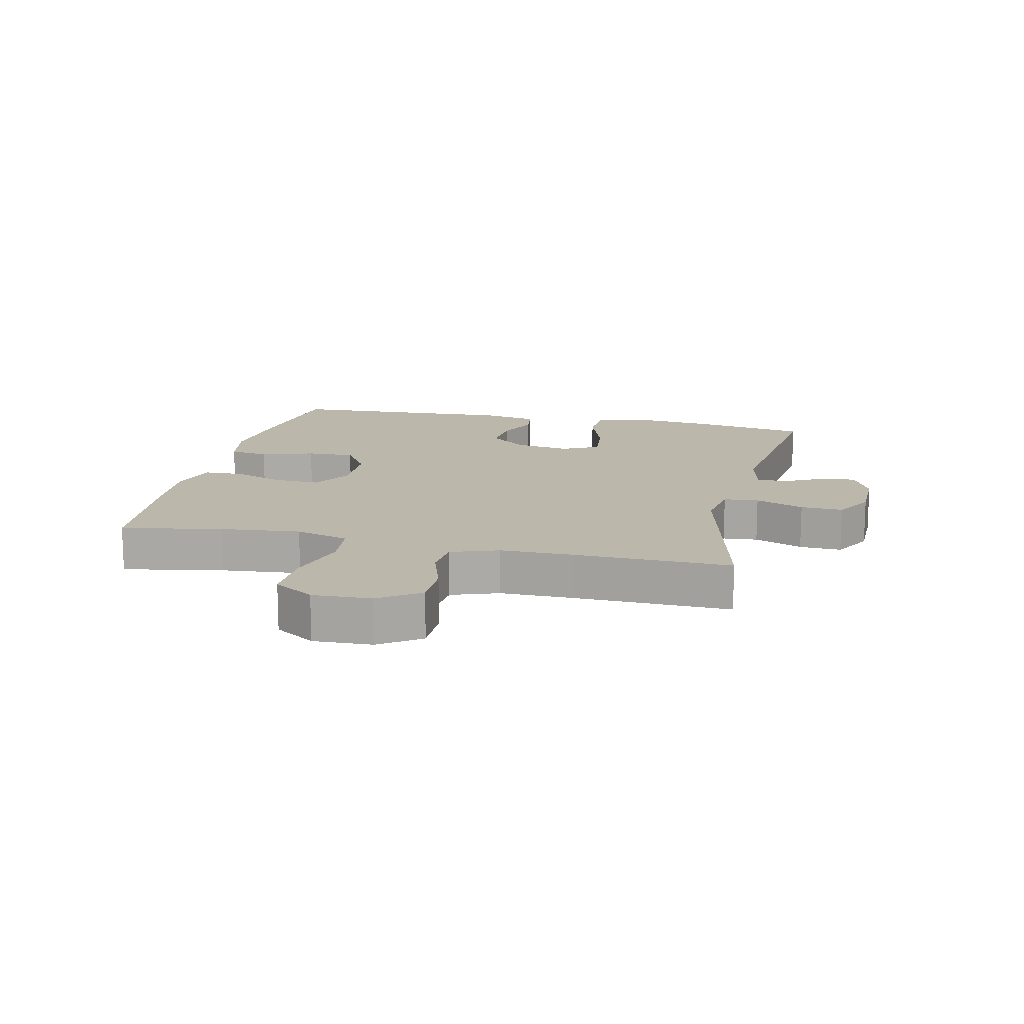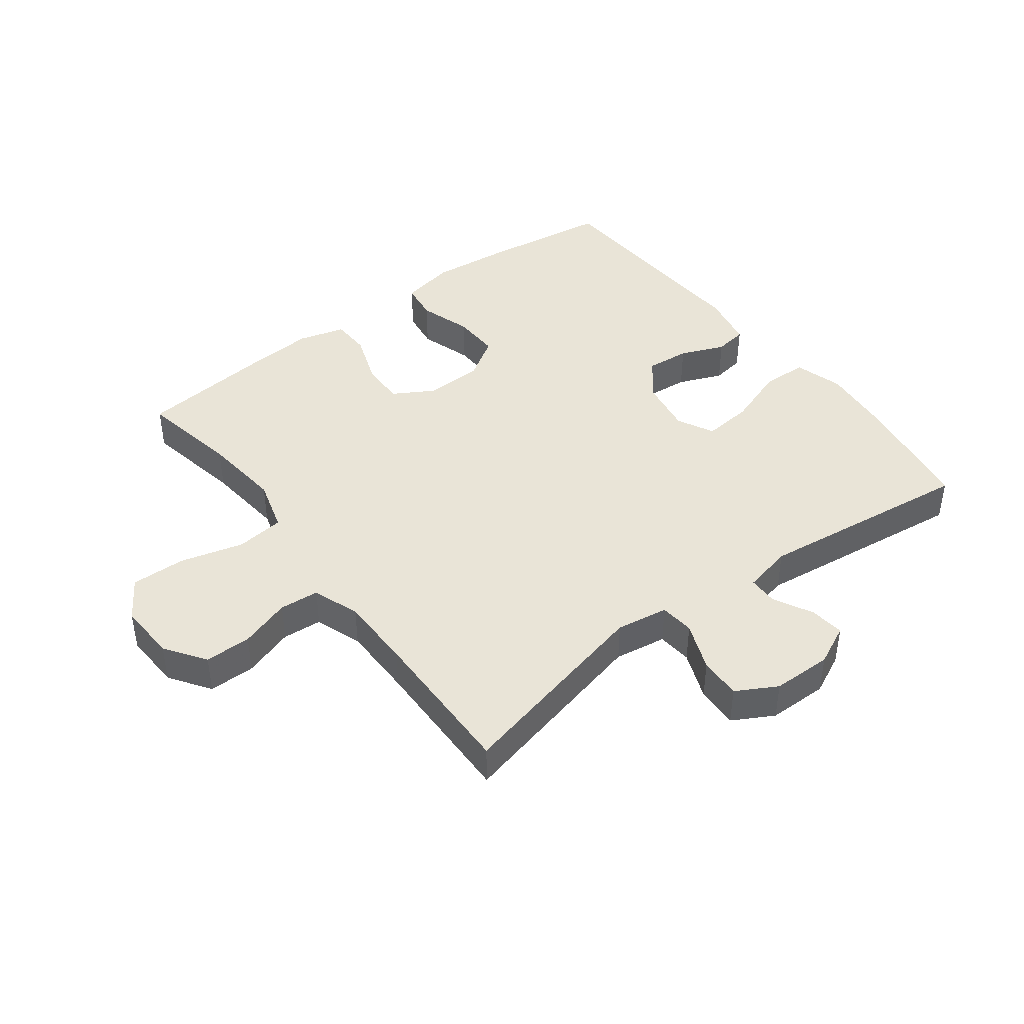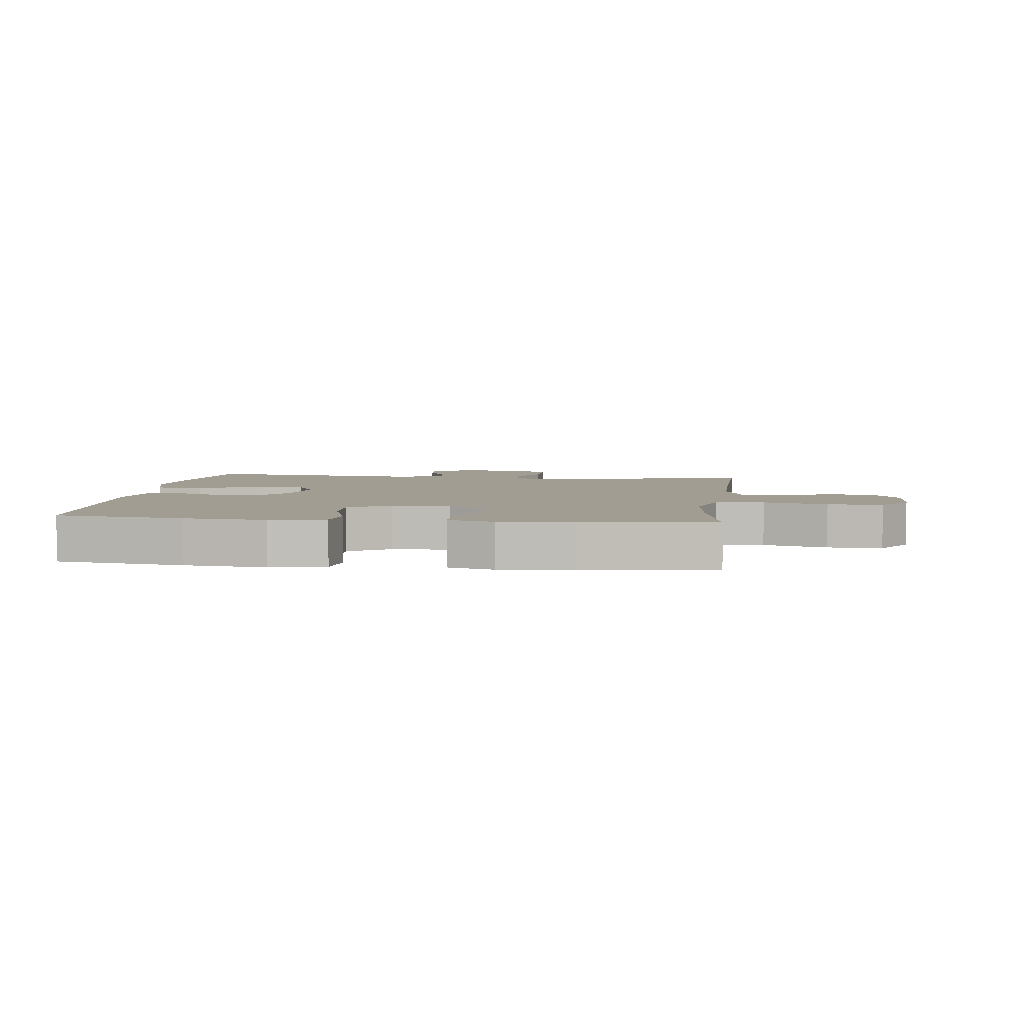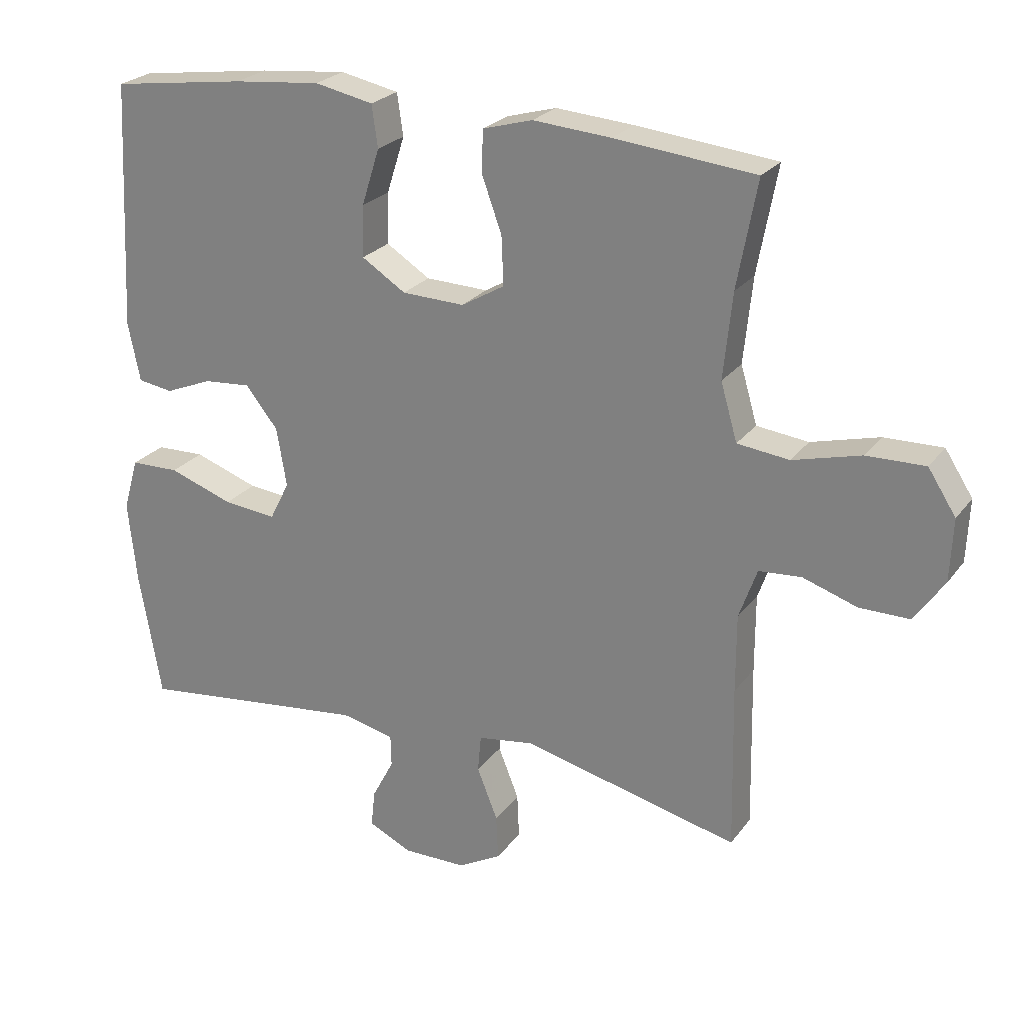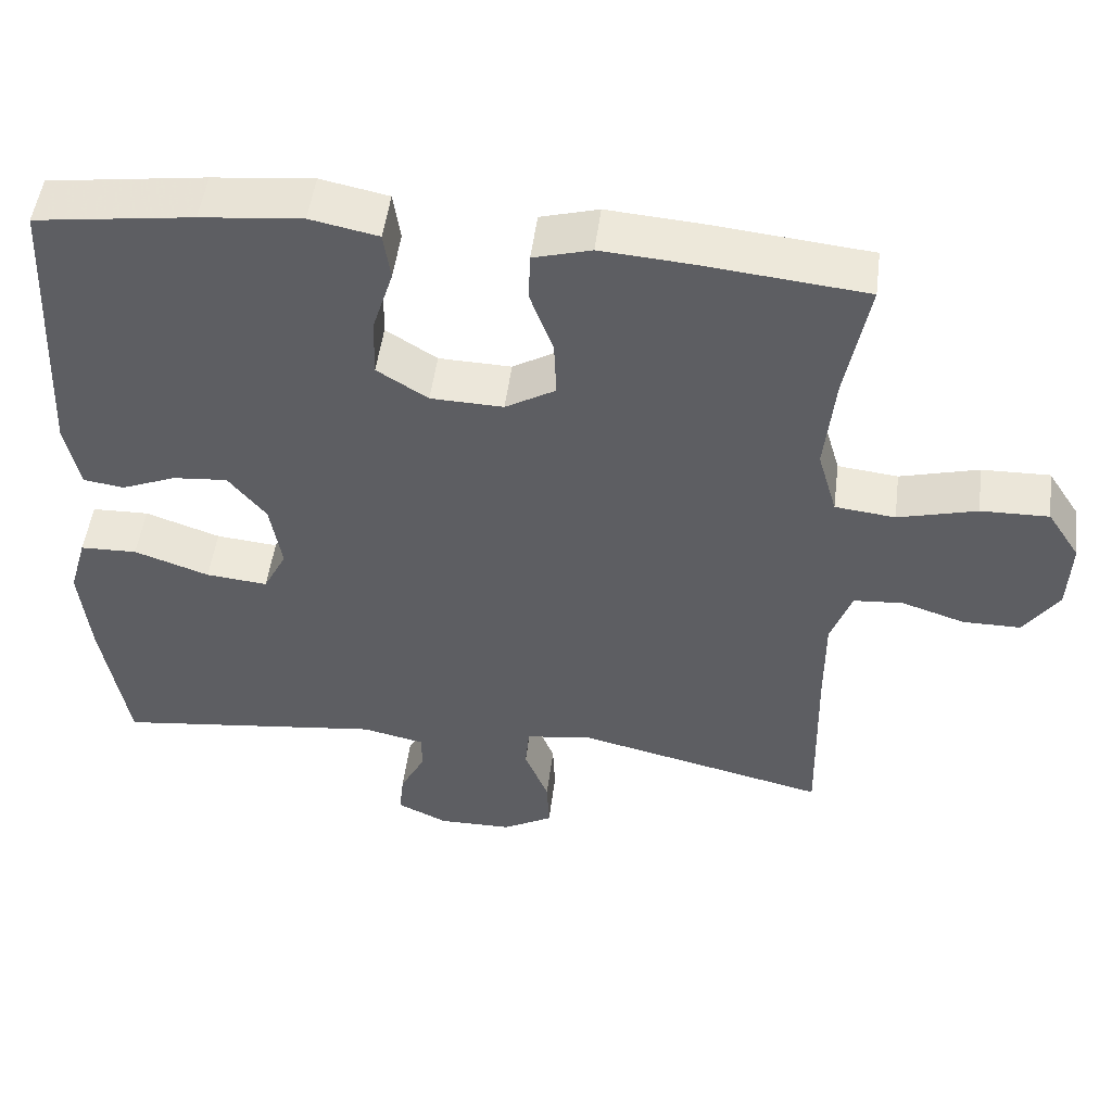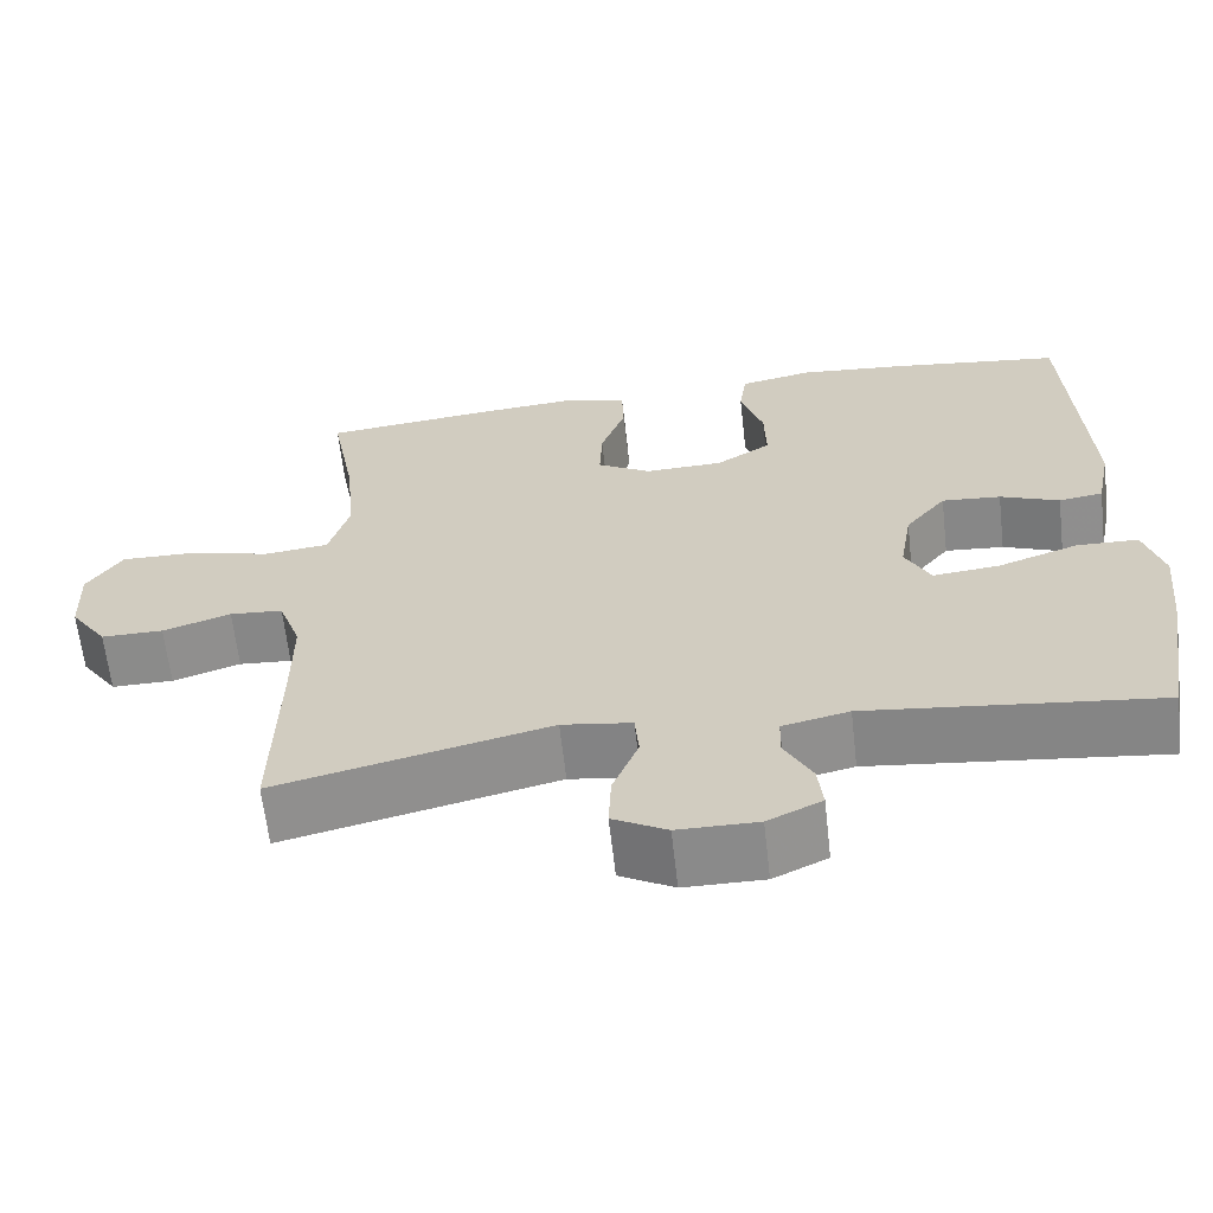
<metadata>
{"format":"obj","ext":"obj","renderer":"f3d","projection":"perspective","resolution":1024,"background":"white","views":[{"elev":14.4,"azim":102.9,"up":"+Y"},{"elev":43.0,"azim":142.9,"up":"+Y"},{"elev":4.7,"azim":7.0,"up":"+Y"},{"elev":24.5,"azim":27.6,"up":"+Z"},{"elev":50.0,"azim":7.2,"up":"+Z"},{"elev":-63.7,"azim":-173.5,"up":"+Z"}]}
</metadata>
<code>
v 0.5 0.07 -0.5
v 0.172 0.07 -0.422
v 0.088 0.07 -0.435
v 0.083 0.07 -0.491
v 0.114 0.07 -0.569
v 0.117 0.07 -0.637
v 0.052 0.07 -0.673
v -0.044 0.07 -0.674
v -0.109 0.07 -0.643
v -0.103 0.07 -0.587
v -0.07 0.07 -0.524
v -0.071 0.07 -0.476
v -0.151 0.07 -0.458
v -0.5 0.07 -0.5
v -0.533 0.07 -0.308
v -0.546 0.07 -0.183
v -0.523 0.07 -0.104
v -0.449 0.07 -0.102
v -0.352 0.07 -0.136
v -0.272 0.07 -0.144
v -0.242 0.07 -0.085
v -0.257 0.07 0.004
v -0.306 0.07 0.065
v -0.377 0.07 0.059
v -0.448 0.07 0.03
v -0.501 0.07 0.038
v -0.519 0.07 0.127
v -0.5 0.07 0.5
v -0.296 0.07 0.528
v -0.165 0.07 0.541
v -0.077 0.07 0.523
v -0.068 0.07 0.46
v -0.095 0.07 0.375
v -0.097 0.07 0.298
v -0.031 0.07 0.256
v 0.063 0.07 0.253
v 0.128 0.07 0.291
v 0.125 0.07 0.364
v 0.095 0.07 0.447
v 0.097 0.07 0.51
v 0.172 0.07 0.531
v 0.289 0.07 0.522
v 0.5 0.07 0.5
v 0.47 0.07 0.339
v 0.457 0.07 0.211
v 0.482 0.07 0.125
v 0.56 0.07 0.116
v 0.662 0.07 0.143
v 0.75 0.07 0.145
v 0.792 0.07 0.08
v 0.788 0.07 -0.014
v 0.743 0.07 -0.079
v 0.668 0.07 -0.079
v 0.586 0.07 -0.052
v 0.522 0.07 -0.057
v 0.495 0.07 -0.133
v 0.495 0.07 -0.251
v 0.5 0 -0.5
v 0.172 0 -0.422
v 0.088 0 -0.435
v 0.083 0 -0.491
v 0.114 0 -0.569
v 0.117 0 -0.637
v 0.052 0 -0.673
v -0.044 0 -0.674
v -0.109 0 -0.643
v -0.103 0 -0.587
v -0.07 0 -0.524
v -0.071 0 -0.476
v -0.151 0 -0.458
v -0.5 0 -0.5
v -0.533 0 -0.308
v -0.546 0 -0.183
v -0.523 0 -0.104
v -0.449 0 -0.102
v -0.352 0 -0.136
v -0.272 0 -0.144
v -0.242 0 -0.085
v -0.257 0 0.004
v -0.306 0 0.065
v -0.377 0 0.059
v -0.448 0 0.03
v -0.501 0 0.038
v -0.519 0 0.127
v -0.5 0 0.5
v -0.296 0 0.528
v -0.165 0 0.541
v -0.077 0 0.523
v -0.068 0 0.46
v -0.095 0 0.375
v -0.097 0 0.298
v -0.031 0 0.256
v 0.063 0 0.253
v 0.128 0 0.291
v 0.125 0 0.364
v 0.095 0 0.447
v 0.097 0 0.51
v 0.172 0 0.531
v 0.289 0 0.522
v 0.5 0 0.5
v 0.47 0 0.339
v 0.457 0 0.211
v 0.482 0 0.125
v 0.56 0 0.116
v 0.662 0 0.143
v 0.75 0 0.145
v 0.792 0 0.08
v 0.788 0 -0.014
v 0.743 0 -0.079
v 0.668 0 -0.079
v 0.586 0 -0.052
v 0.522 0 -0.057
v 0.495 0 -0.133
v 0.495 0 -0.251
f 52 53 54
f 51 52 54
f 50 51 54
f 49 50 54
f 48 49 54
f 47 48 54
f 46 47 54 55
f 45 46 55 56
f 42 43 44
f 41 42 44
f 40 41 44
f 39 40 44
f 38 39 44
f 37 38 44 45
f 45 56 57
f 37 45 57
f 36 37 57
f 31 32 33
f 30 31 33
f 29 30 33
f 28 29 33
f 27 28 33
f 26 27 33
f 25 26 33
f 24 25 33
f 23 24 33 34
f 22 23 34 35
f 17 18 19
f 16 17 19
f 15 16 19
f 14 15 19
f 13 14 19
f 12 13 19 20
f 9 10 11
f 8 9 11
f 7 8 11
f 6 7 11
f 5 6 11
f 4 5 11
f 3 4 11 12
f 57 1 2
f 36 57 2
f 35 36 2
f 22 35 2
f 21 22 2
f 20 21 2 3
f 3 12 20
f 111 110 109
f 111 109 108
f 111 108 107
f 111 107 106
f 111 106 105
f 111 105 104
f 112 111 104 103
f 113 112 103 102
f 101 100 99
f 101 99 98
f 101 98 97
f 101 97 96
f 101 96 95
f 102 101 95 94
f 114 113 102
f 114 102 94
f 114 94 93
f 90 89 88
f 90 88 87
f 90 87 86
f 90 86 85
f 90 85 84
f 90 84 83
f 90 83 82
f 90 82 81
f 91 90 81 80
f 92 91 80 79
f 76 75 74
f 76 74 73
f 76 73 72
f 76 72 71
f 76 71 70
f 77 76 70 69
f 68 67 66
f 68 66 65
f 68 65 64
f 68 64 63
f 68 63 62
f 68 62 61
f 69 68 61 60
f 59 58 114
f 59 114 93
f 59 93 92
f 59 92 79
f 59 79 78
f 60 59 78 77
f 77 69 60
f 1 58 59 2
f 2 59 60 3
f 3 60 61 4
f 4 61 62 5
f 5 62 63 6
f 6 63 64 7
f 7 64 65 8
f 8 65 66 9
f 9 66 67 10
f 10 67 68 11
f 11 68 69 12
f 12 69 70 13
f 13 70 71 14
f 14 71 72 15
f 15 72 73 16
f 16 73 74 17
f 17 74 75 18
f 18 75 76 19
f 19 76 77 20
f 20 77 78 21
f 21 78 79 22
f 22 79 80 23
f 23 80 81 24
f 24 81 82 25
f 25 82 83 26
f 26 83 84 27
f 27 84 85 28
f 28 85 86 29
f 29 86 87 30
f 30 87 88 31
f 31 88 89 32
f 32 89 90 33
f 33 90 91 34
f 34 91 92 35
f 35 92 93 36
f 36 93 94 37
f 37 94 95 38
f 38 95 96 39
f 39 96 97 40
f 40 97 98 41
f 41 98 99 42
f 42 99 100 43
f 43 100 101 44
f 44 101 102 45
f 45 102 103 46
f 46 103 104 47
f 47 104 105 48
f 48 105 106 49
f 49 106 107 50
f 50 107 108 51
f 51 108 109 52
f 52 109 110 53
f 53 110 111 54
f 54 111 112 55
f 55 112 113 56
f 56 113 114 57
f 57 114 58 1

</code>
